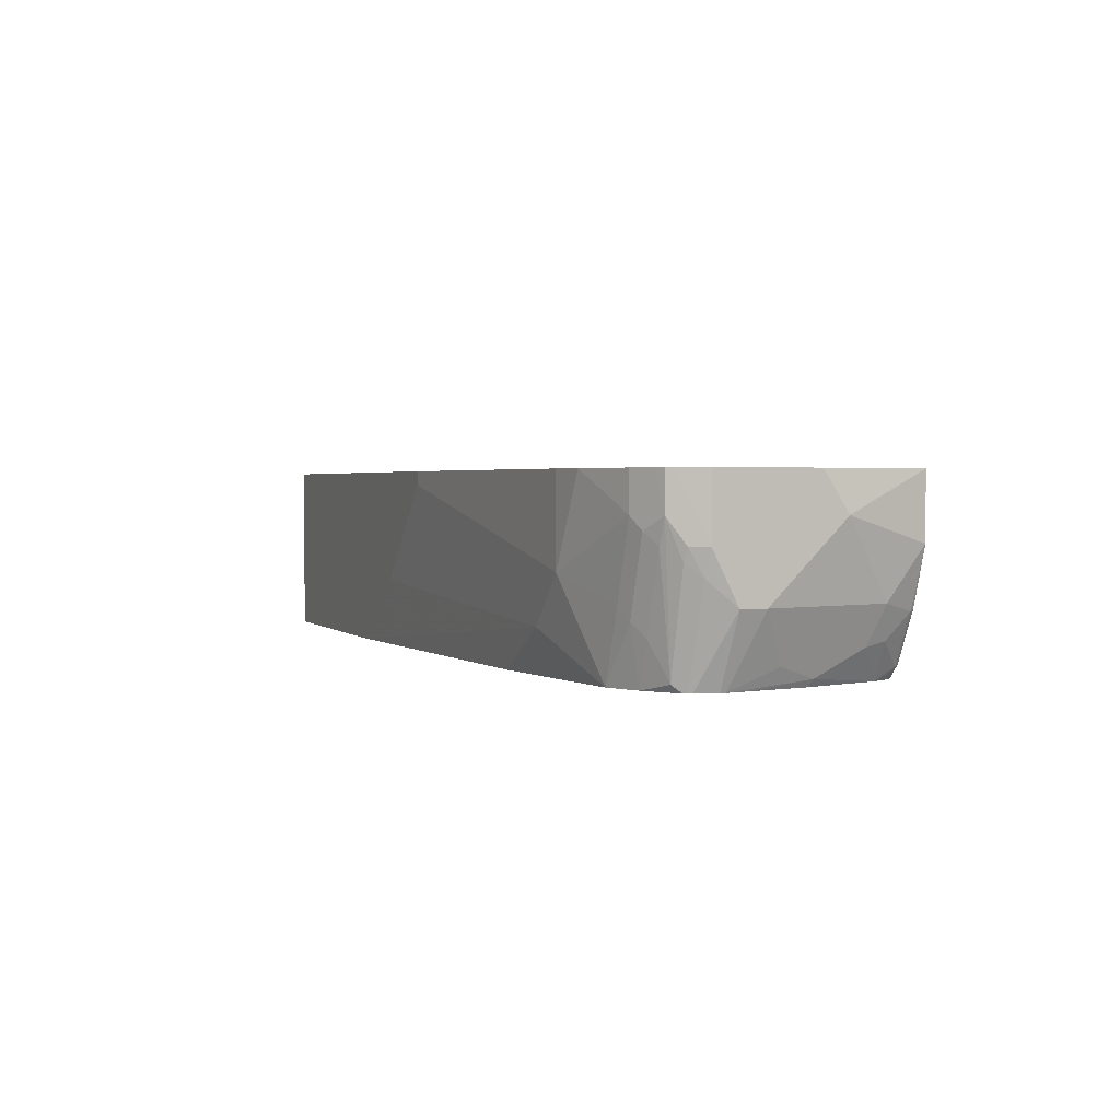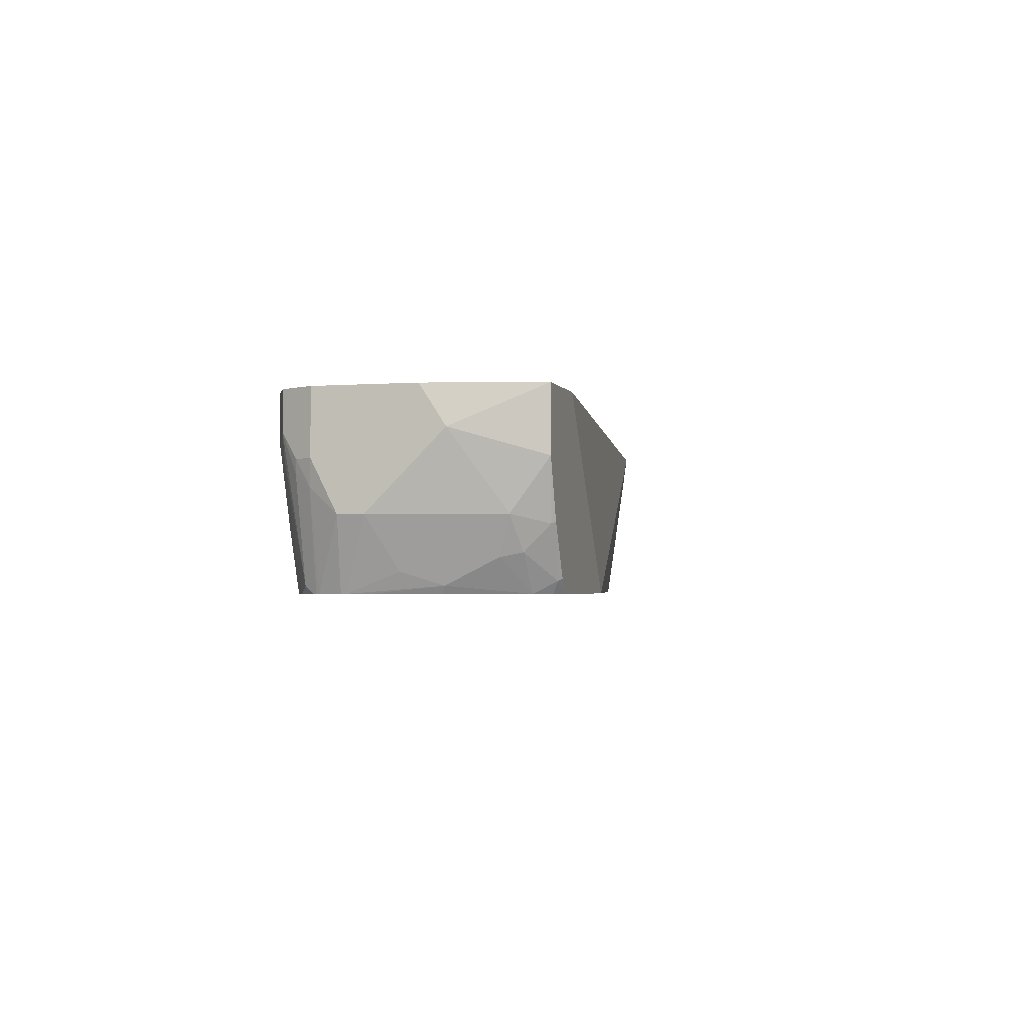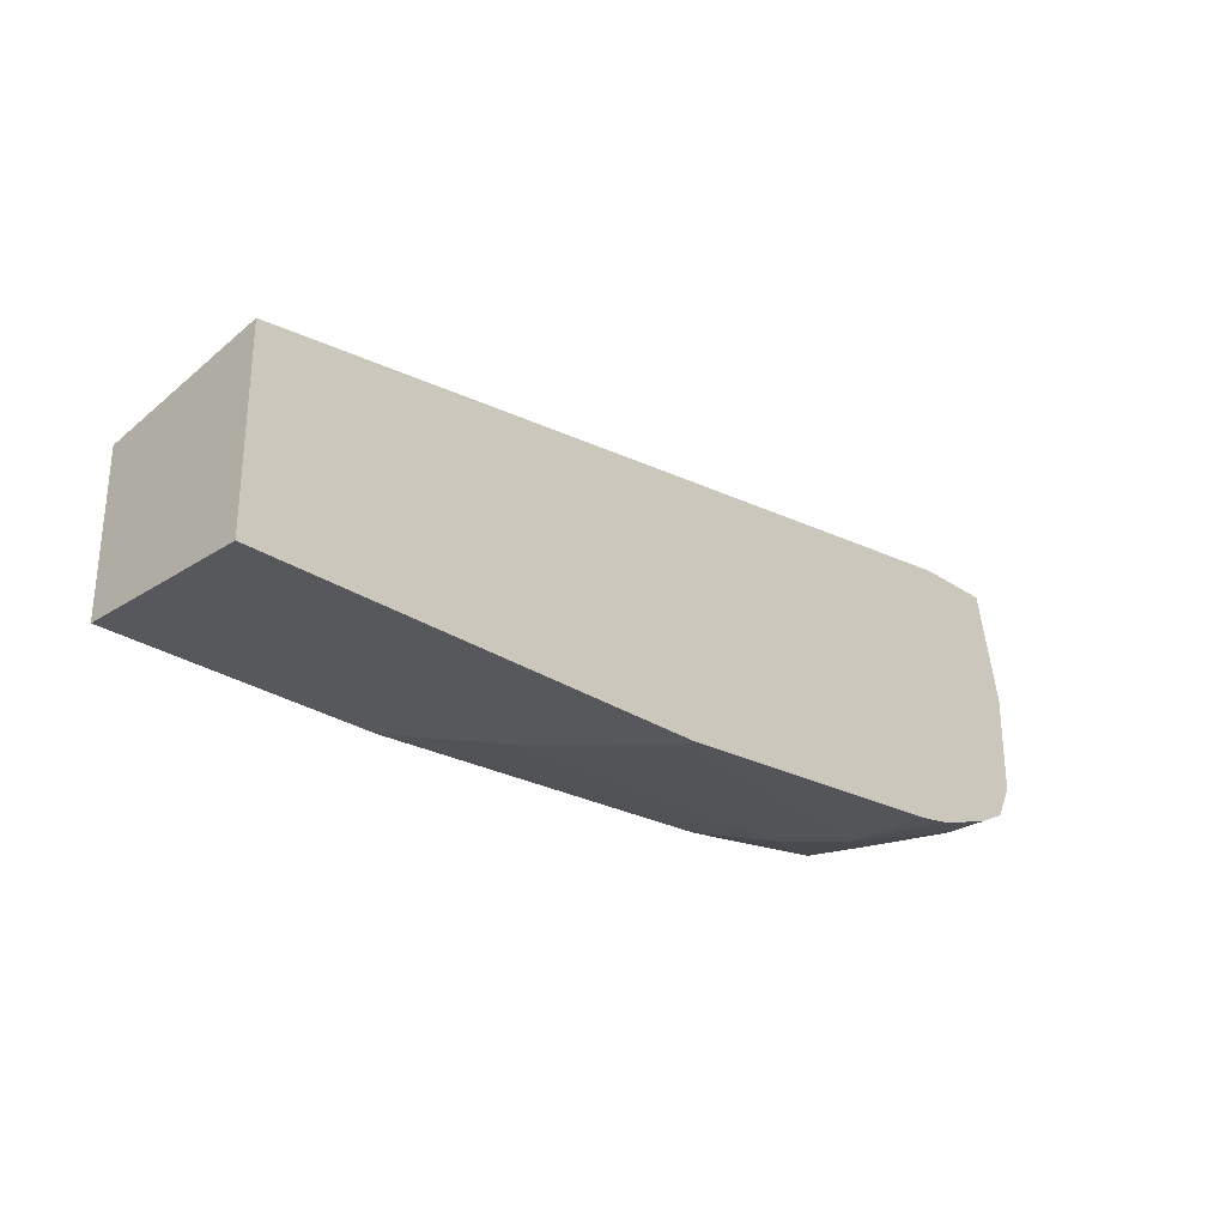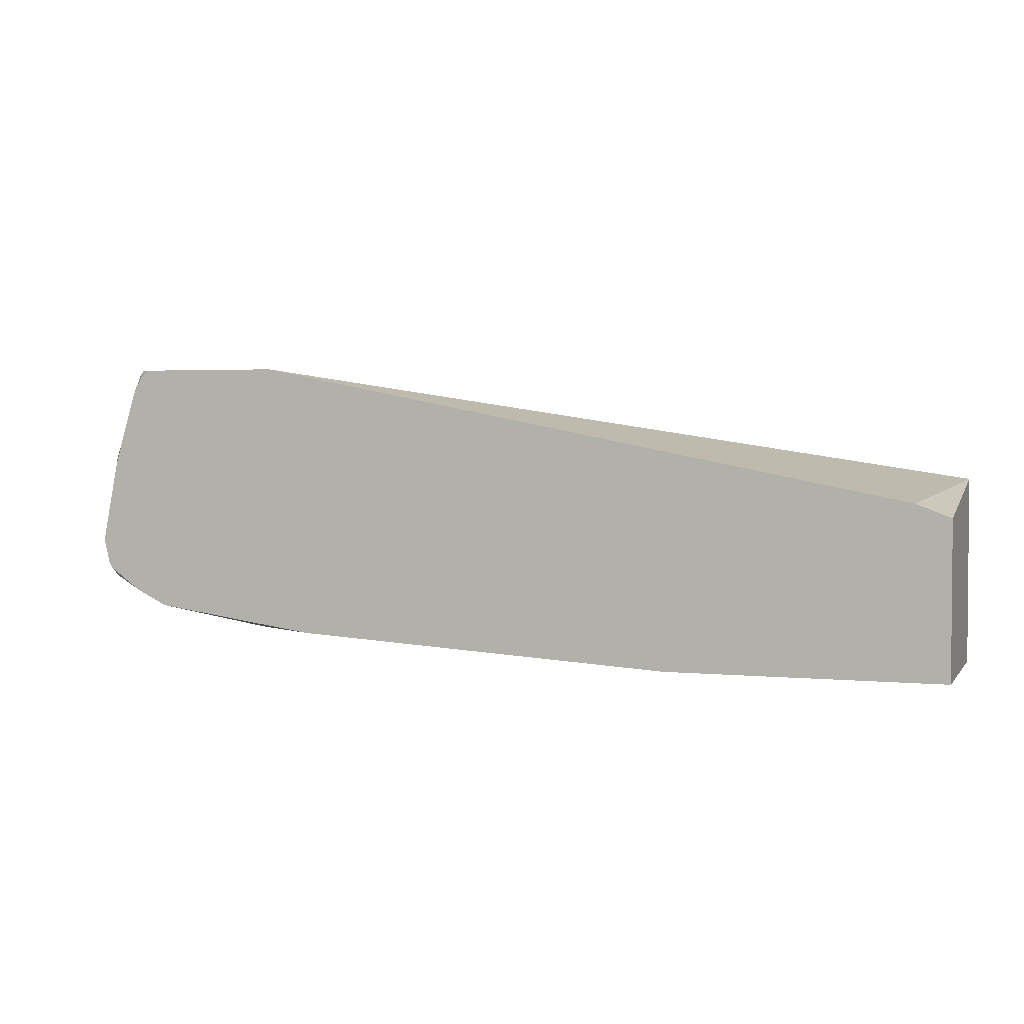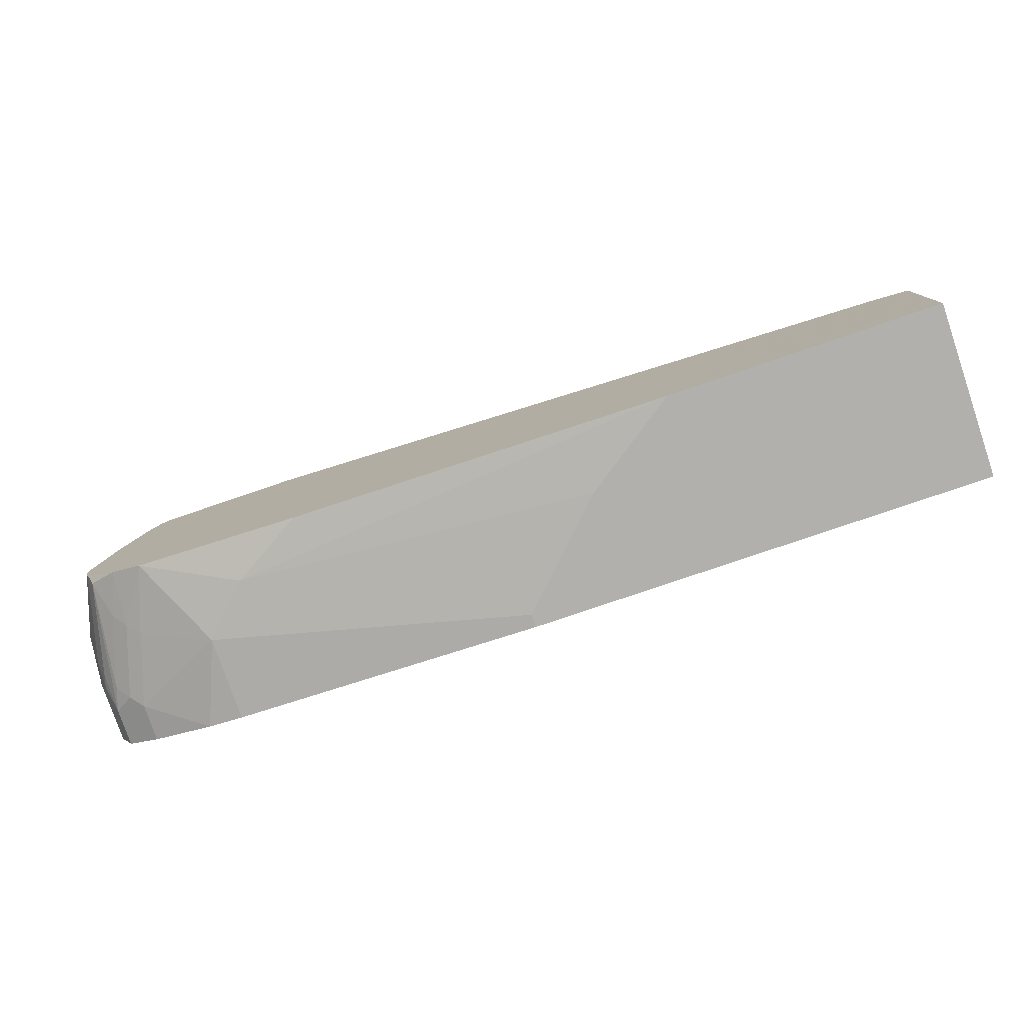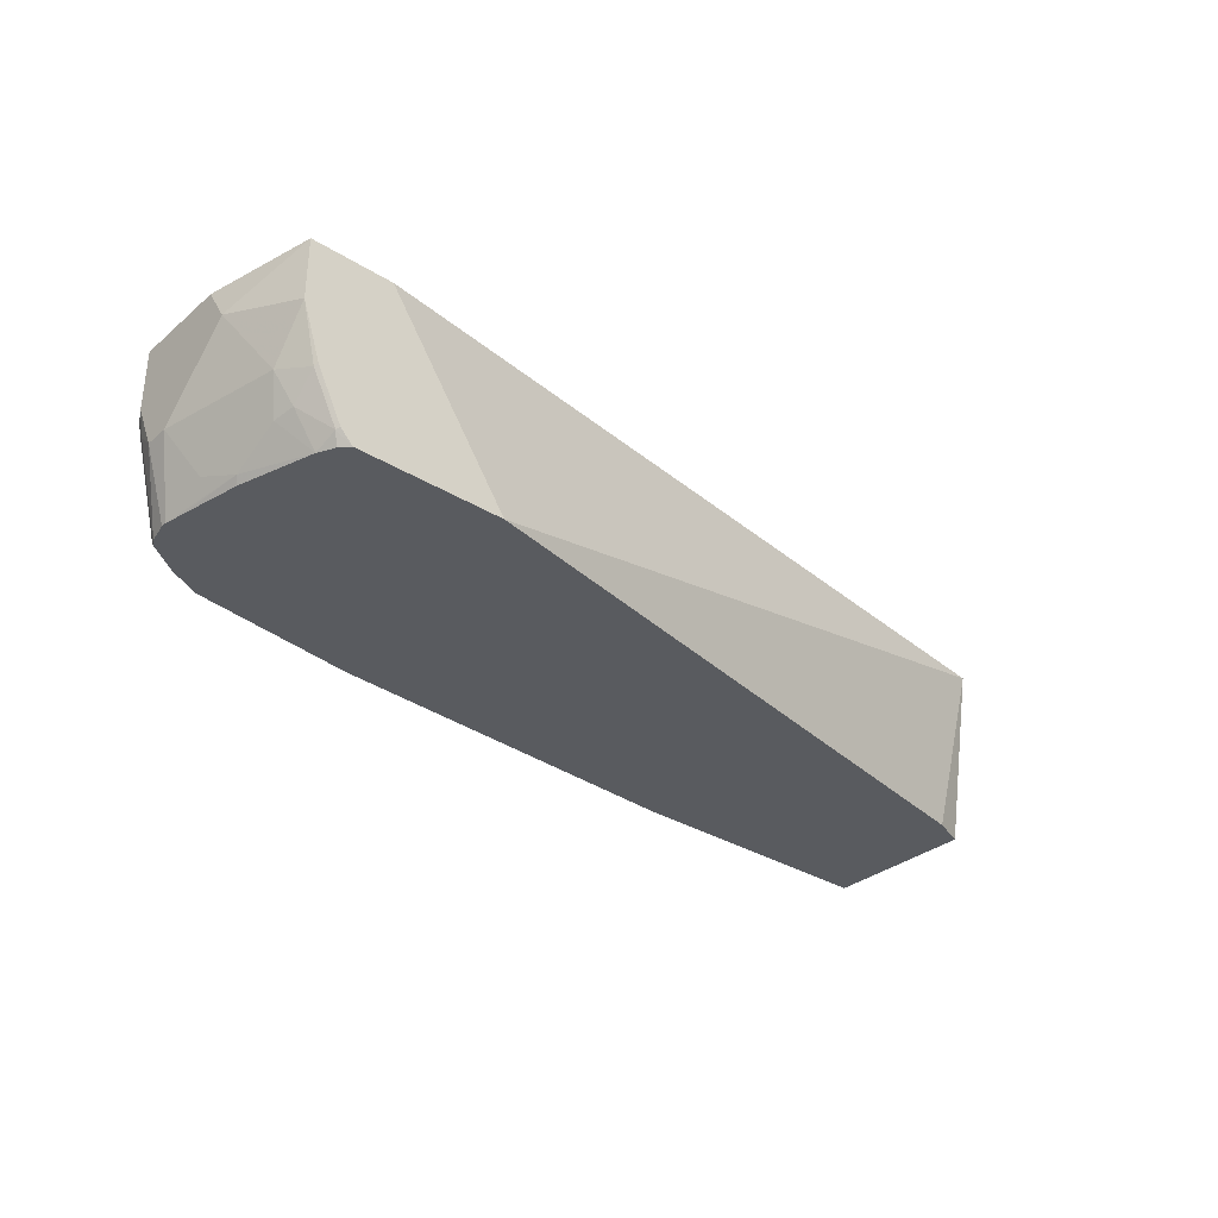
<metadata>
{"format":"obj","ext":"obj","renderer":"f3d","projection":"perspective","resolution":1024,"background":"white","views":[{"elev":2.2,"azim":68.9,"up":"+Z"},{"elev":-2.5,"azim":104.9,"up":"+Z"},{"elev":-27.8,"azim":-45.6,"up":"+Y"},{"elev":2.7,"azim":-161.1,"up":"+Y"},{"elev":-78.6,"azim":-161.2,"up":"+Y"},{"elev":-32.5,"azim":139.1,"up":"+Z"}]}
</metadata>
<code>
v 0.1571 -0.3112 0.01133
v 0.1571 -0.15 0.01133
v 0.1571 -0.3112 -0.1409
v 0.5602 -0.3112 0.01133
v 0.1868 -0.166 -0.1409
v 0.1571 -0.1773 -0.1409
v 0.8651 -0.05226 0.01133
v 0.762 -0.05226 -0.1409
v 0.3943 -0.3112 -0.1409
v 0.5602 -0.3112 -9.96e-06
v 0.8299 -0.2905 0.01133
v 0.9337 -0.05226 0.01133
v 0.8869 -0.05226 -0.1409
v 0.4773 -0.3112 -0.08299
v 0.7262 -0.2905 -0.1409
v 0.7884 -0.2905 -0.1037
v 0.5395 -0.3112 -0.02076
v 0.8299 -0.2905 -0.06225
v 0.8601 -0.2858 0.01133
v 0.9545 -0.1453 0.01133
v 0.9545 -0.1245 -0.02076
v 0.9337 -0.05226 -0.0415
v 0.8976 -0.05226 -0.1299
v 0.8991 -0.05535 -0.1314
v 0.8944 -0.06007 -0.1409
v 0.8714 -0.2697 -0.1409
v 0.8092 -0.2905 -0.08299
v 0.8922 -0.2697 -0.08299
v 0.9129 -0.2697 -0.02076
v 0.9129 -0.2697 0.01133
v 0.9545 -0.2282 0.01133
v 0.9545 -0.1867 -0.08299
v 0.9337 -0.08301 -0.08299
v 0.9198 -0.05535 -0.0899
v 0.9229 -0.05226 -0.07441
v 0.9183 -0.05226 -0.08835
v 0.9014 -0.07383 -0.1409
v 0.9198 -0.07609 -0.1107
v 0.8991 -0.2559 -0.1409
v 0.9026 -0.2645 -0.09336
v 0.9233 -0.2645 -0.03113
v 0.9331 -0.2597 0.01133
v 0.9545 -0.2282 -0.0415
v 0.9438 -0.2496 0.01133
v 0.9545 -0.2075 -0.08299
v 0.9337 -0.2075 -0.1409
v 0.9337 -0.166 -0.1245
v 0.9233 -0.1349 -0.1349
v 0.9233 -0.09338 -0.1141
v 0.9203 -0.1379 -0.1409
v 0.9129 -0.2568 -0.1037
v 0.9263 -0.2363 -0.1409
v 0.9233 -0.2438 -0.1349
v 0.9337 -0.2568 -0.0415
v 0.9406 -0.2559 -0.02076
v 0.9406 -0.2559 0.01133
v 0.9492 -0.2308 -0.06225
v 0.9475 -0.242 -0.0415
v 0.9296 -0.2303 -0.1409
v 0.9337 -0.2119 -0.1409
v 0.9304 -0.19 -0.1409
v 0.9282 -0.2332 -0.1409
v 0.9441 -0.2438 -0.05188
f 28 41 29
f 29 41 42
f 29 42 30
f 32 45 60
f 31 44 43
f 32 60 46
f 20 31 43
f 32 47 48
f 32 48 49
f 32 49 33
f 28 40 41
f 33 49 38
f 32 46 47
f 26 40 28
f 20 43 45
f 24 38 37
f 24 34 38
f 24 36 34
f 24 37 25
f 23 36 24
f 22 34 35
f 22 33 34
f 21 33 22
f 21 32 33
f 20 32 21
f 20 45 32
f 33 38 34
f 26 39 40
f 34 36 35
f 57 58 63
f 37 49 48
f 19 29 30
f 57 62 59
f 57 63 62
f 55 63 58
f 53 55 54
f 53 63 55
f 53 62 63
f 52 62 53
f 51 53 54
f 48 61 50
f 46 48 47
f 46 61 48
f 45 59 60
f 37 38 49
f 45 57 59
f 44 56 55
f 43 58 57
f 43 44 58
f 43 57 45
f 42 55 56
f 41 51 54
f 41 55 42
f 41 54 55
f 40 51 41
f 39 53 51
f 39 52 53
f 39 51 40
f 37 48 50
f 44 55 58
f 18 29 19
f 13 24 25
f 18 26 28
f 3 37 50
f 3 25 37
f 3 13 25
f 3 8 13
f 3 5 8
f 3 6 5
f 2 8 5
f 2 7 8
f 2 5 6
f 1 7 2
f 1 12 7
f 1 20 12
f 1 31 20
f 1 44 31
f 1 56 44
f 1 42 56
f 1 30 42
f 1 19 30
f 1 11 19
f 1 4 11
f 1 17 10
f 1 14 17
f 1 9 14
f 1 3 9
f 1 6 3
f 1 2 6
f 18 28 29
f 3 50 61
f 3 61 46
f 1 10 4
f 3 60 59
f 18 27 26
f 3 46 60
f 17 27 18
f 16 27 17
f 16 26 27
f 14 16 17
f 13 23 24
f 12 21 22
f 12 20 21
f 11 18 19
f 10 17 18
f 9 16 14
f 9 15 16
f 15 26 16
f 7 23 13
f 7 13 8
f 3 52 39
f 3 39 26
f 3 15 9
f 3 59 62
f 3 26 15
f 4 18 11
f 7 12 22
f 7 22 35
f 7 35 36
f 7 36 23
f 4 10 18
f 3 62 52

</code>
